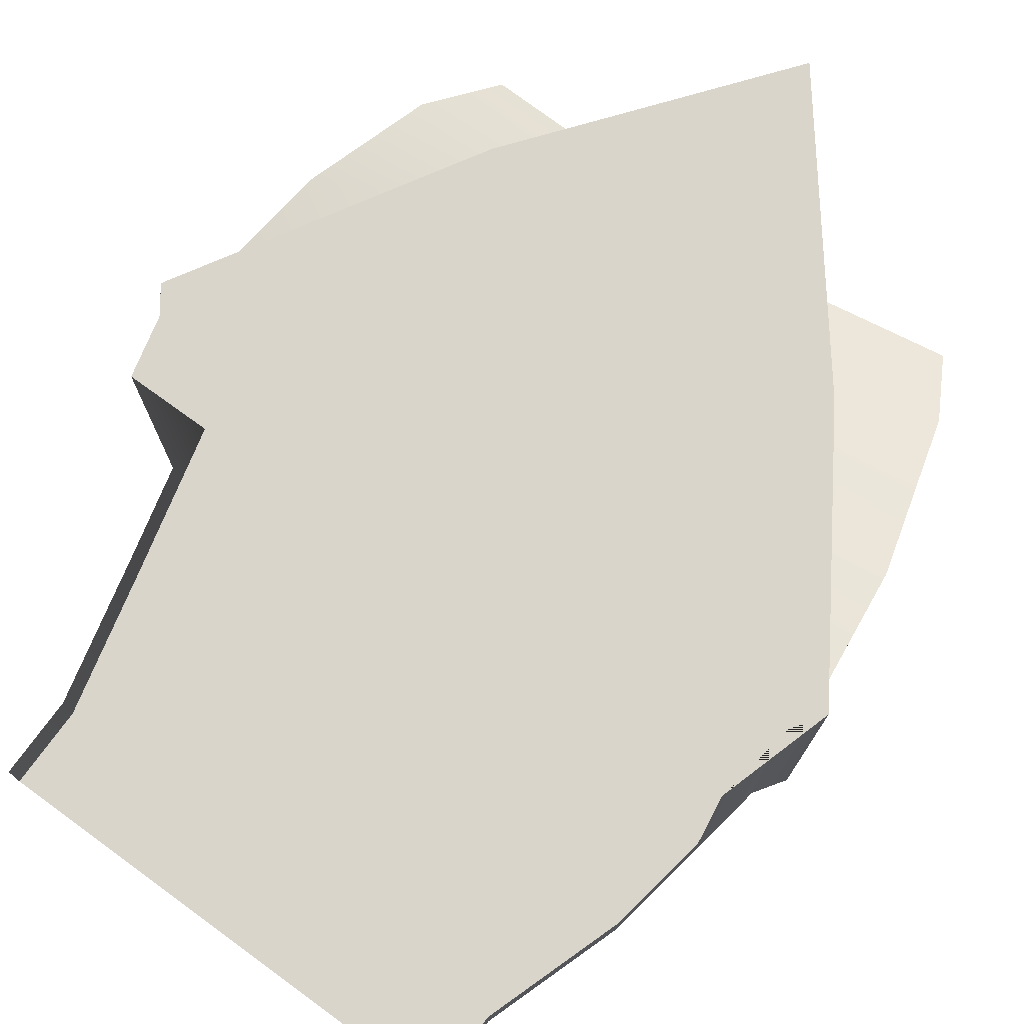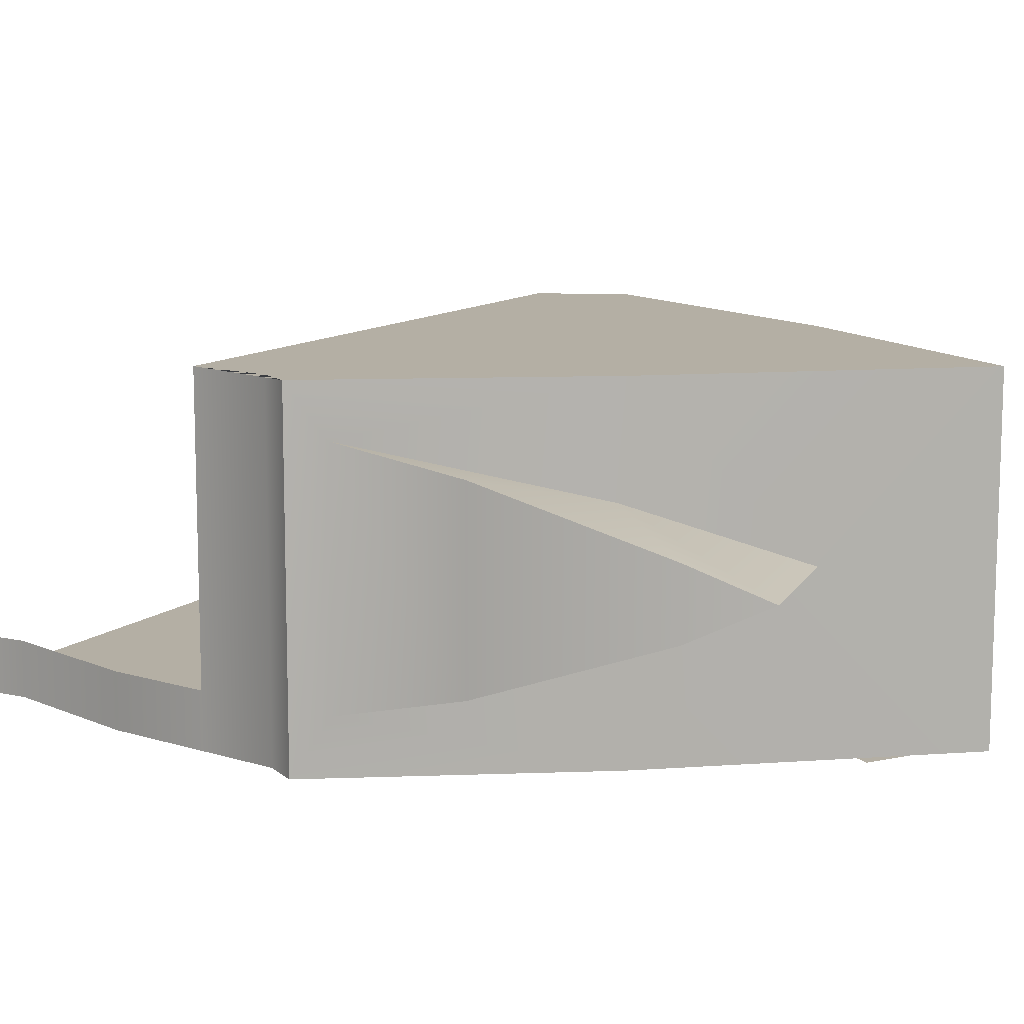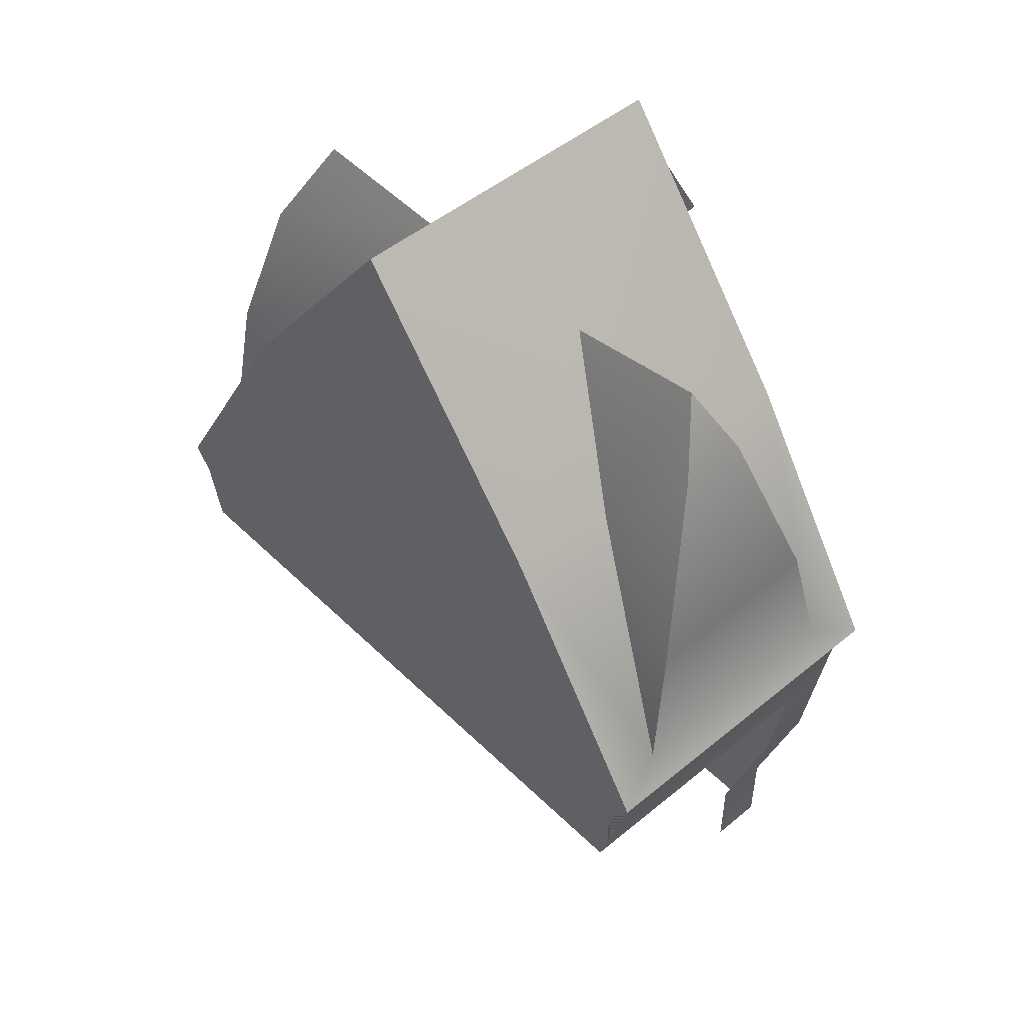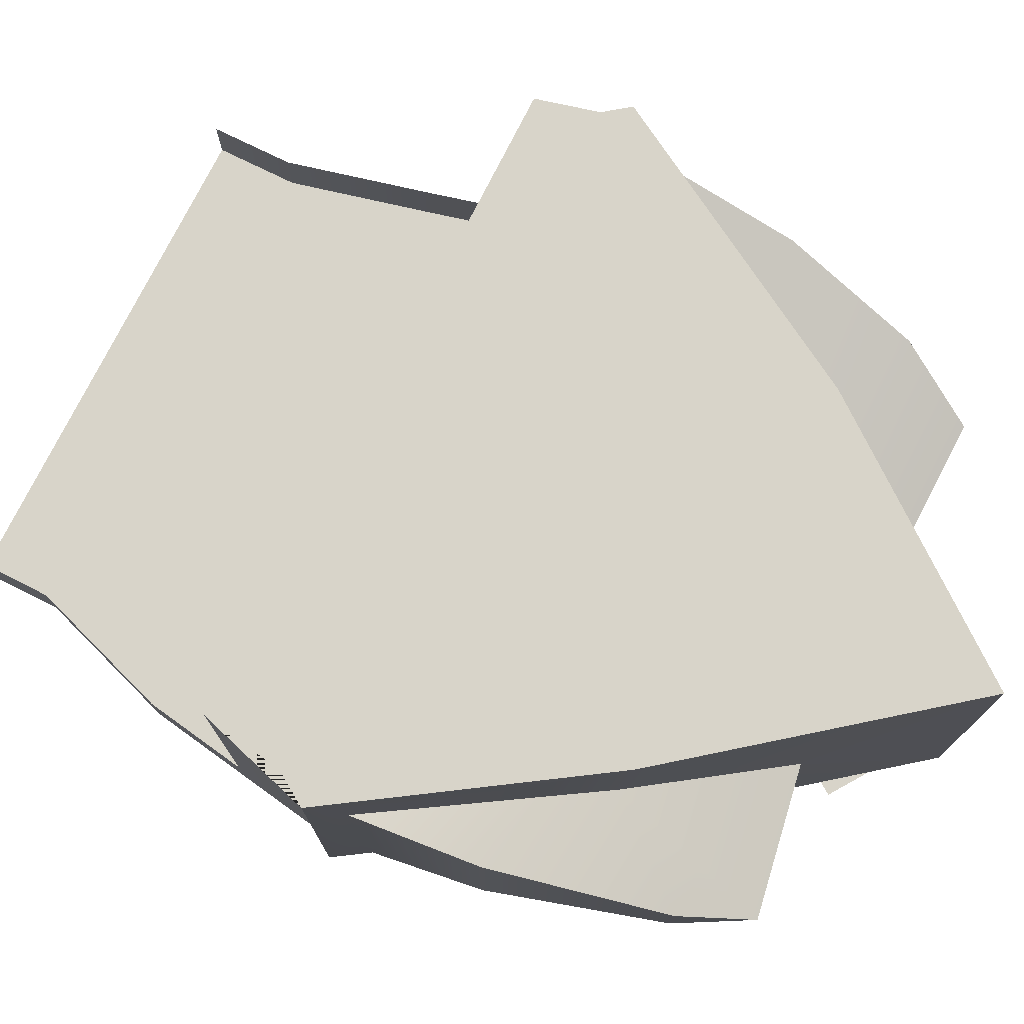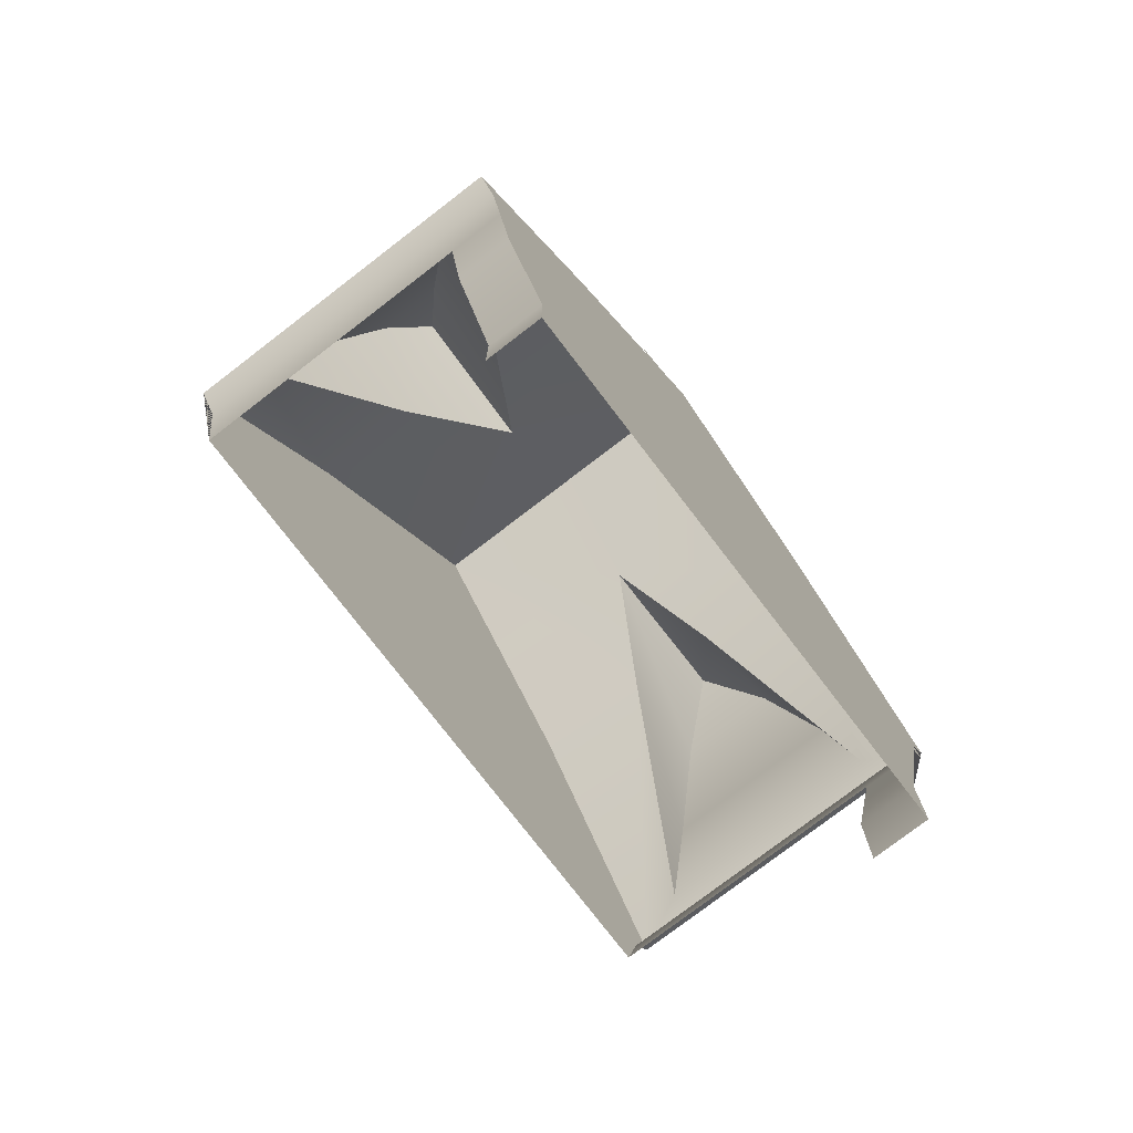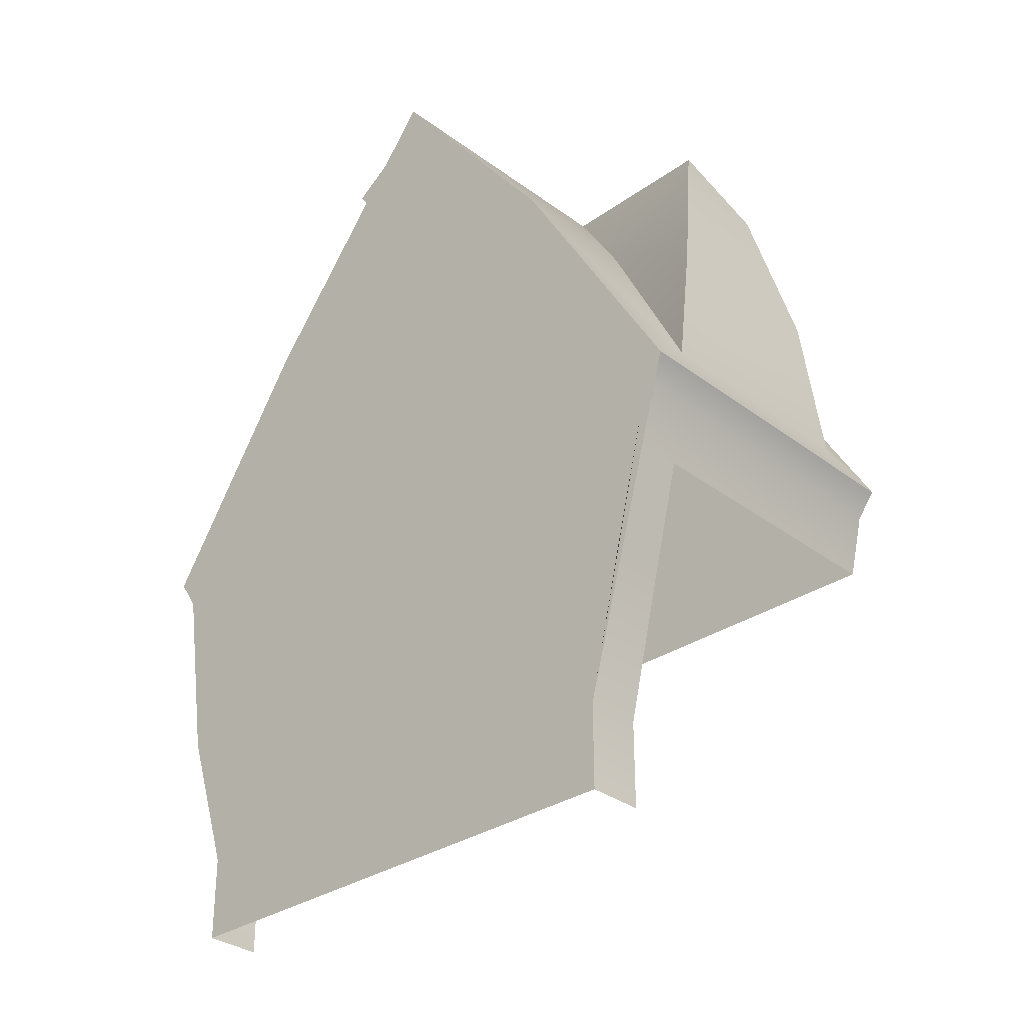
<metadata>
{"format":"obj","ext":"obj","renderer":"f3d","projection":"perspective","resolution":1024,"background":"white","views":[{"elev":74.4,"azim":-144.0,"up":"+Y"},{"elev":11.3,"azim":-62.0,"up":"+Y"},{"elev":48.6,"azim":-132.6,"up":"+Z"},{"elev":75.1,"azim":-63.6,"up":"+Y"},{"elev":-77.2,"azim":-52.5,"up":"+Z"},{"elev":-32.1,"azim":43.5,"up":"+Z"}]}
</metadata>
<code>
v 20.24 -3 9.2
v 27.6 -3 9.2
v 27.6 -3 14.72
v 20.24 -3 14.72
v 9.812 -3 26.57
v 17.77 -3 26.44
v 17.91 -3 32.95
v 9.95 -3 33.08
v 0 -3 9.2
v 7.36 -3 9.2
v 7.36 -3 14.72
v -6.537e-15 -3 14.72
v 4.489 -3 4.596
v 4.489 -3 6.194
v 0 -3 6.194
v 0 -3 4.596
v 1.217 -3 18.91
v -2.607 -3 20.08
v -3.486 -3 17.22
v -2.941 -3 13.91
v -0.5431 -3 13.17
v 2.977 -3 24.64
v -0.847 -3 25.82
v 4.737 -3 30.38
v 0.9131 -3 31.55
v 6.497 -3 36.11
v 3.045 -3 37.17
v 2.363 -3 36.28
v 8.257 -3 41.85
v 6.913 -3 42.26
v 28 -3 4.596
v 28 -3 7.236
v 23.51 -3 7.236
v 23.51 -3 4.596
v 29.39 -3 18.22
v 32.68 -3 20.5
v 27.7 -3 27.7
v 24.41 -3 25.42
v 22.72 -3 34.9
v 19.43 -3 32.63
v 17.74 -3 42.1
v 14.45 -3 39.83
v 12.76 -3 49.3
v 9.469 -3 47.03
v 29.9 -3 12.55
v 32.14 -3 21.63
v 33.15 -3 22.98
v 24.19 -3 38.34
v 13.98 -3 51.56
v 2.999 -3 37.55
v -5.52 -3 24.44
v -4.399 -3 22.76
v -2.718 -3 12.55
v -0.02742 -3 4.596
v 24.48 3.979 37.83
v 30.39 3.725 40.35
v 28.37 6.573 44.9
v 19.69 6.624 44.69
v 31.84 1.428 32.85
v 32.2 0 24.97
v 8.496 6.409 44.69
v 0.4418 6.409 46.02
v -1.442 4.561 42.21
v 2.736 3.098 37.15
v -3.844 1.428 32.85
v -4.584 0 26.2
v 2.736 9.72 37.15
v -1.442 8.257 42.21
v -3.844 11.5 32.87
v -4.584 12.82 26.2
v 30.35 9.34 40.41
v 24.45 9.101 37.89
v 31.83 11.5 32.87
v 32.2 12.82 24.97
v 13.98 15.58 51.56
v 2.999 15.58 37.55
v 33.15 15.58 22.98
v 24.19 15.58 38.34
v -5.52 15.58 24.44
v 30 -2.76 -2
v 30 -2.76 20
v -2.718 -2.76 20
v -2.718 -2.76 -2
v 30 0 -2
v 30 0 20
v -2.718 0 20
v -2.718 0 -2
v 0 -3 0
v 4.489 -3 0
v 23.51 -3 0
v 28 -3 0
v 29.9 0 12.55
v 31.33 0 18.32
v 31.33 -3 18.32
v 28 0 4.596
v -4.399 15.58 22.76
v -3.669 15.58 18.32
v -3.669 -3 18.32
v 31.33 15.58 18.32
v 32.14 15.58 21.63
v 28 0 0
v -2.718 0 12.55
v -3.669 0 18.32
v -0.02742 0 4.596
v 0 0 0
g decals decal_base DG_A1_building_front DG_A1
f 1 2 3 4
f 5 6 7 8
f 9 10 11 12
f 13 14 15 16
f 17 18 19 20 21
f 22 23 18 17
f 24 25 23 22
f 26 27 28 25 24
f 29 30 27 26
f 31 32 33 34
f 35 36 37 38
f 38 37 39 40
f 40 39 41 42
f 42 41 43 44
g decal_base DG_A1_building_front DG_A1
f 31 45 46 47 48 49 50 51 52 53 54
g o299 DG_A1_roof_and_windows DG_A1
f 55 56 57 58
f 55 59 56
f 55 60 59
f 61 62 63 64
f 63 65 64
f 65 66 64
f 67 68 62 61
f 67 69 68
f 67 70 69
f 58 57 71 72
f 71 73 72
f 73 74 72
g o301 DG_A1_roof_and_windows DG_A1
f 61 64 50 49 75 76 67
f 77 74 60 47
f 60 55 48 47
f 77 78 72 74
f 72 78 75 58
f 58 49 48 55
f 58 75 49
f 76 79 70 67
f 51 66 70 79
f 50 64 66 51
g o302 DG_A1_roof_and_windows DG_A1
f 60 74 73 59
f 71 56 59 73
f 71 57 56
g o303 DG_A1_roof_and_windows DG_A1
f 70 66 65 69
f 65 63 68 69
f 63 62 68
g DG_A1_camera_collisions DG_A1
f 80 81 82 83
f 84 85 81 80
f 83 82 86 87
g decals decal_base o312 DG_A1
f 88 89 13 16
f 31 34 90 91
g decal_base o312 DG_A1
f 91 31 54 88
g o312 DG_A1
f 92 93 94 45 31 95
f 96 97 98 52
f 99 100 46 94
f 91 101 95 31
f 46 100 77 47
f 51 79 96 52
f 102 53 98 103
f 53 102 104 54
f 54 104 105 88
g DG_A1_building_back DG_A1
f 97 96 79 76 75 78 77 100 99

</code>
